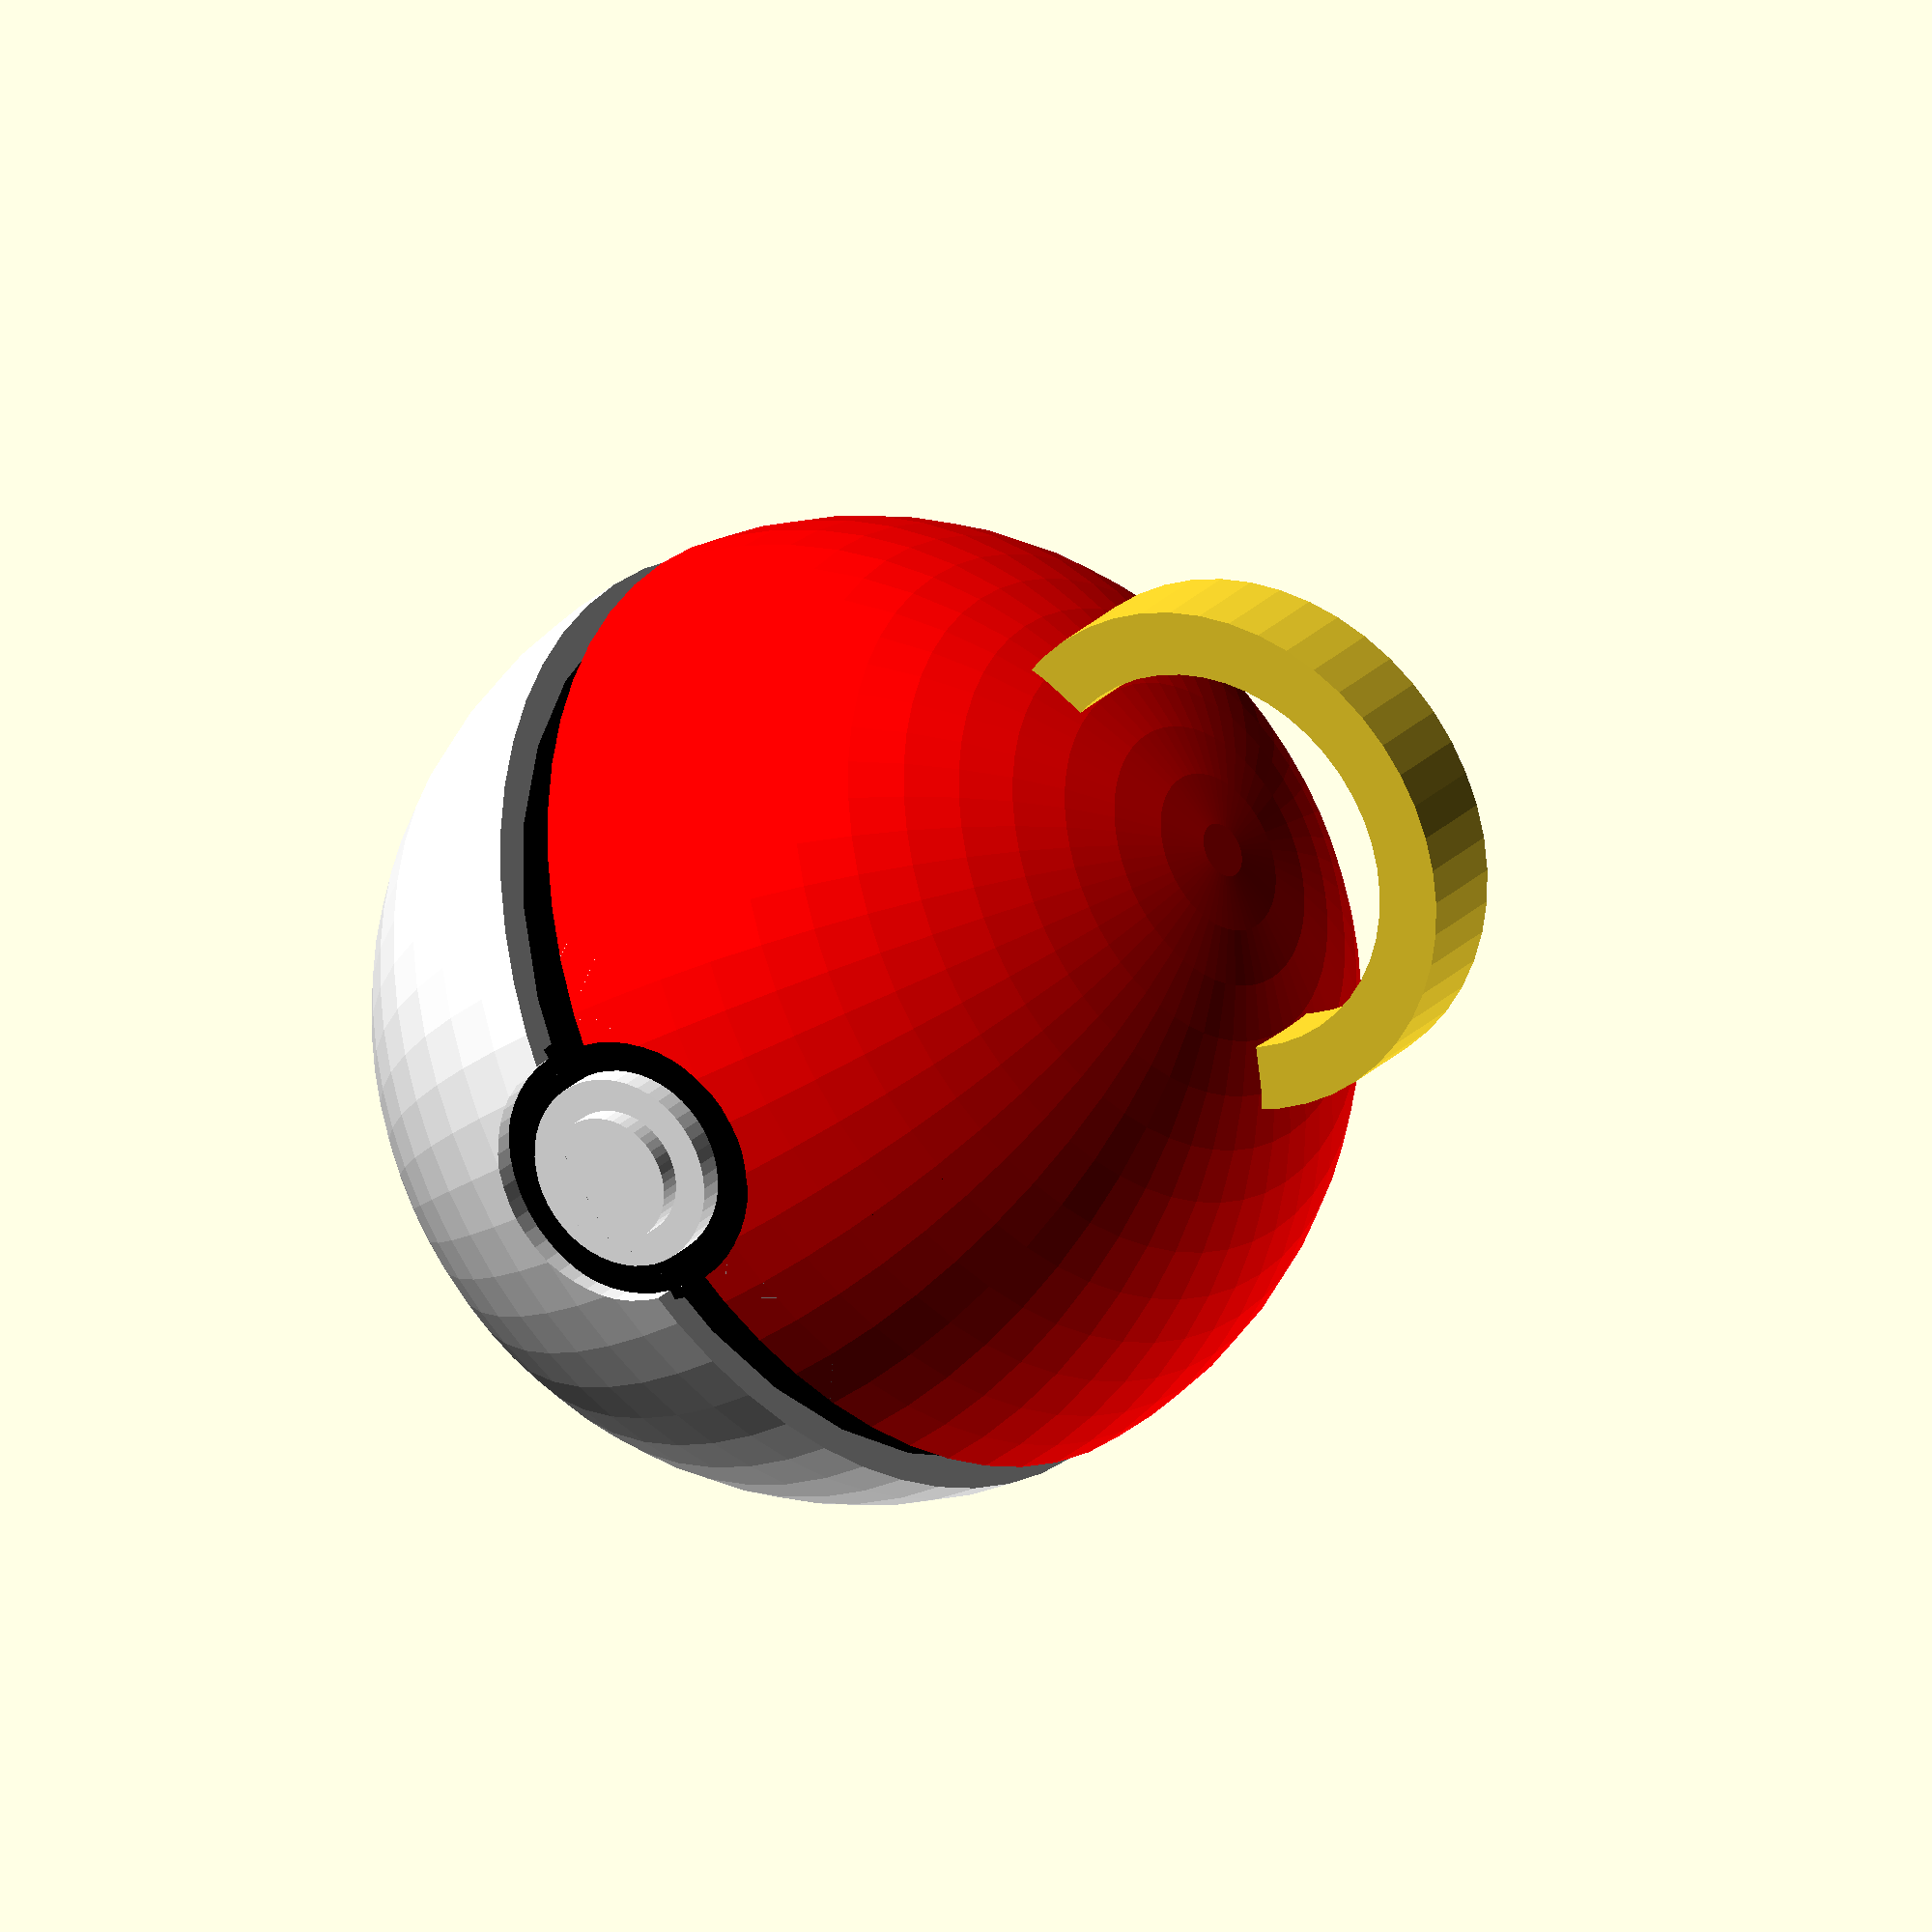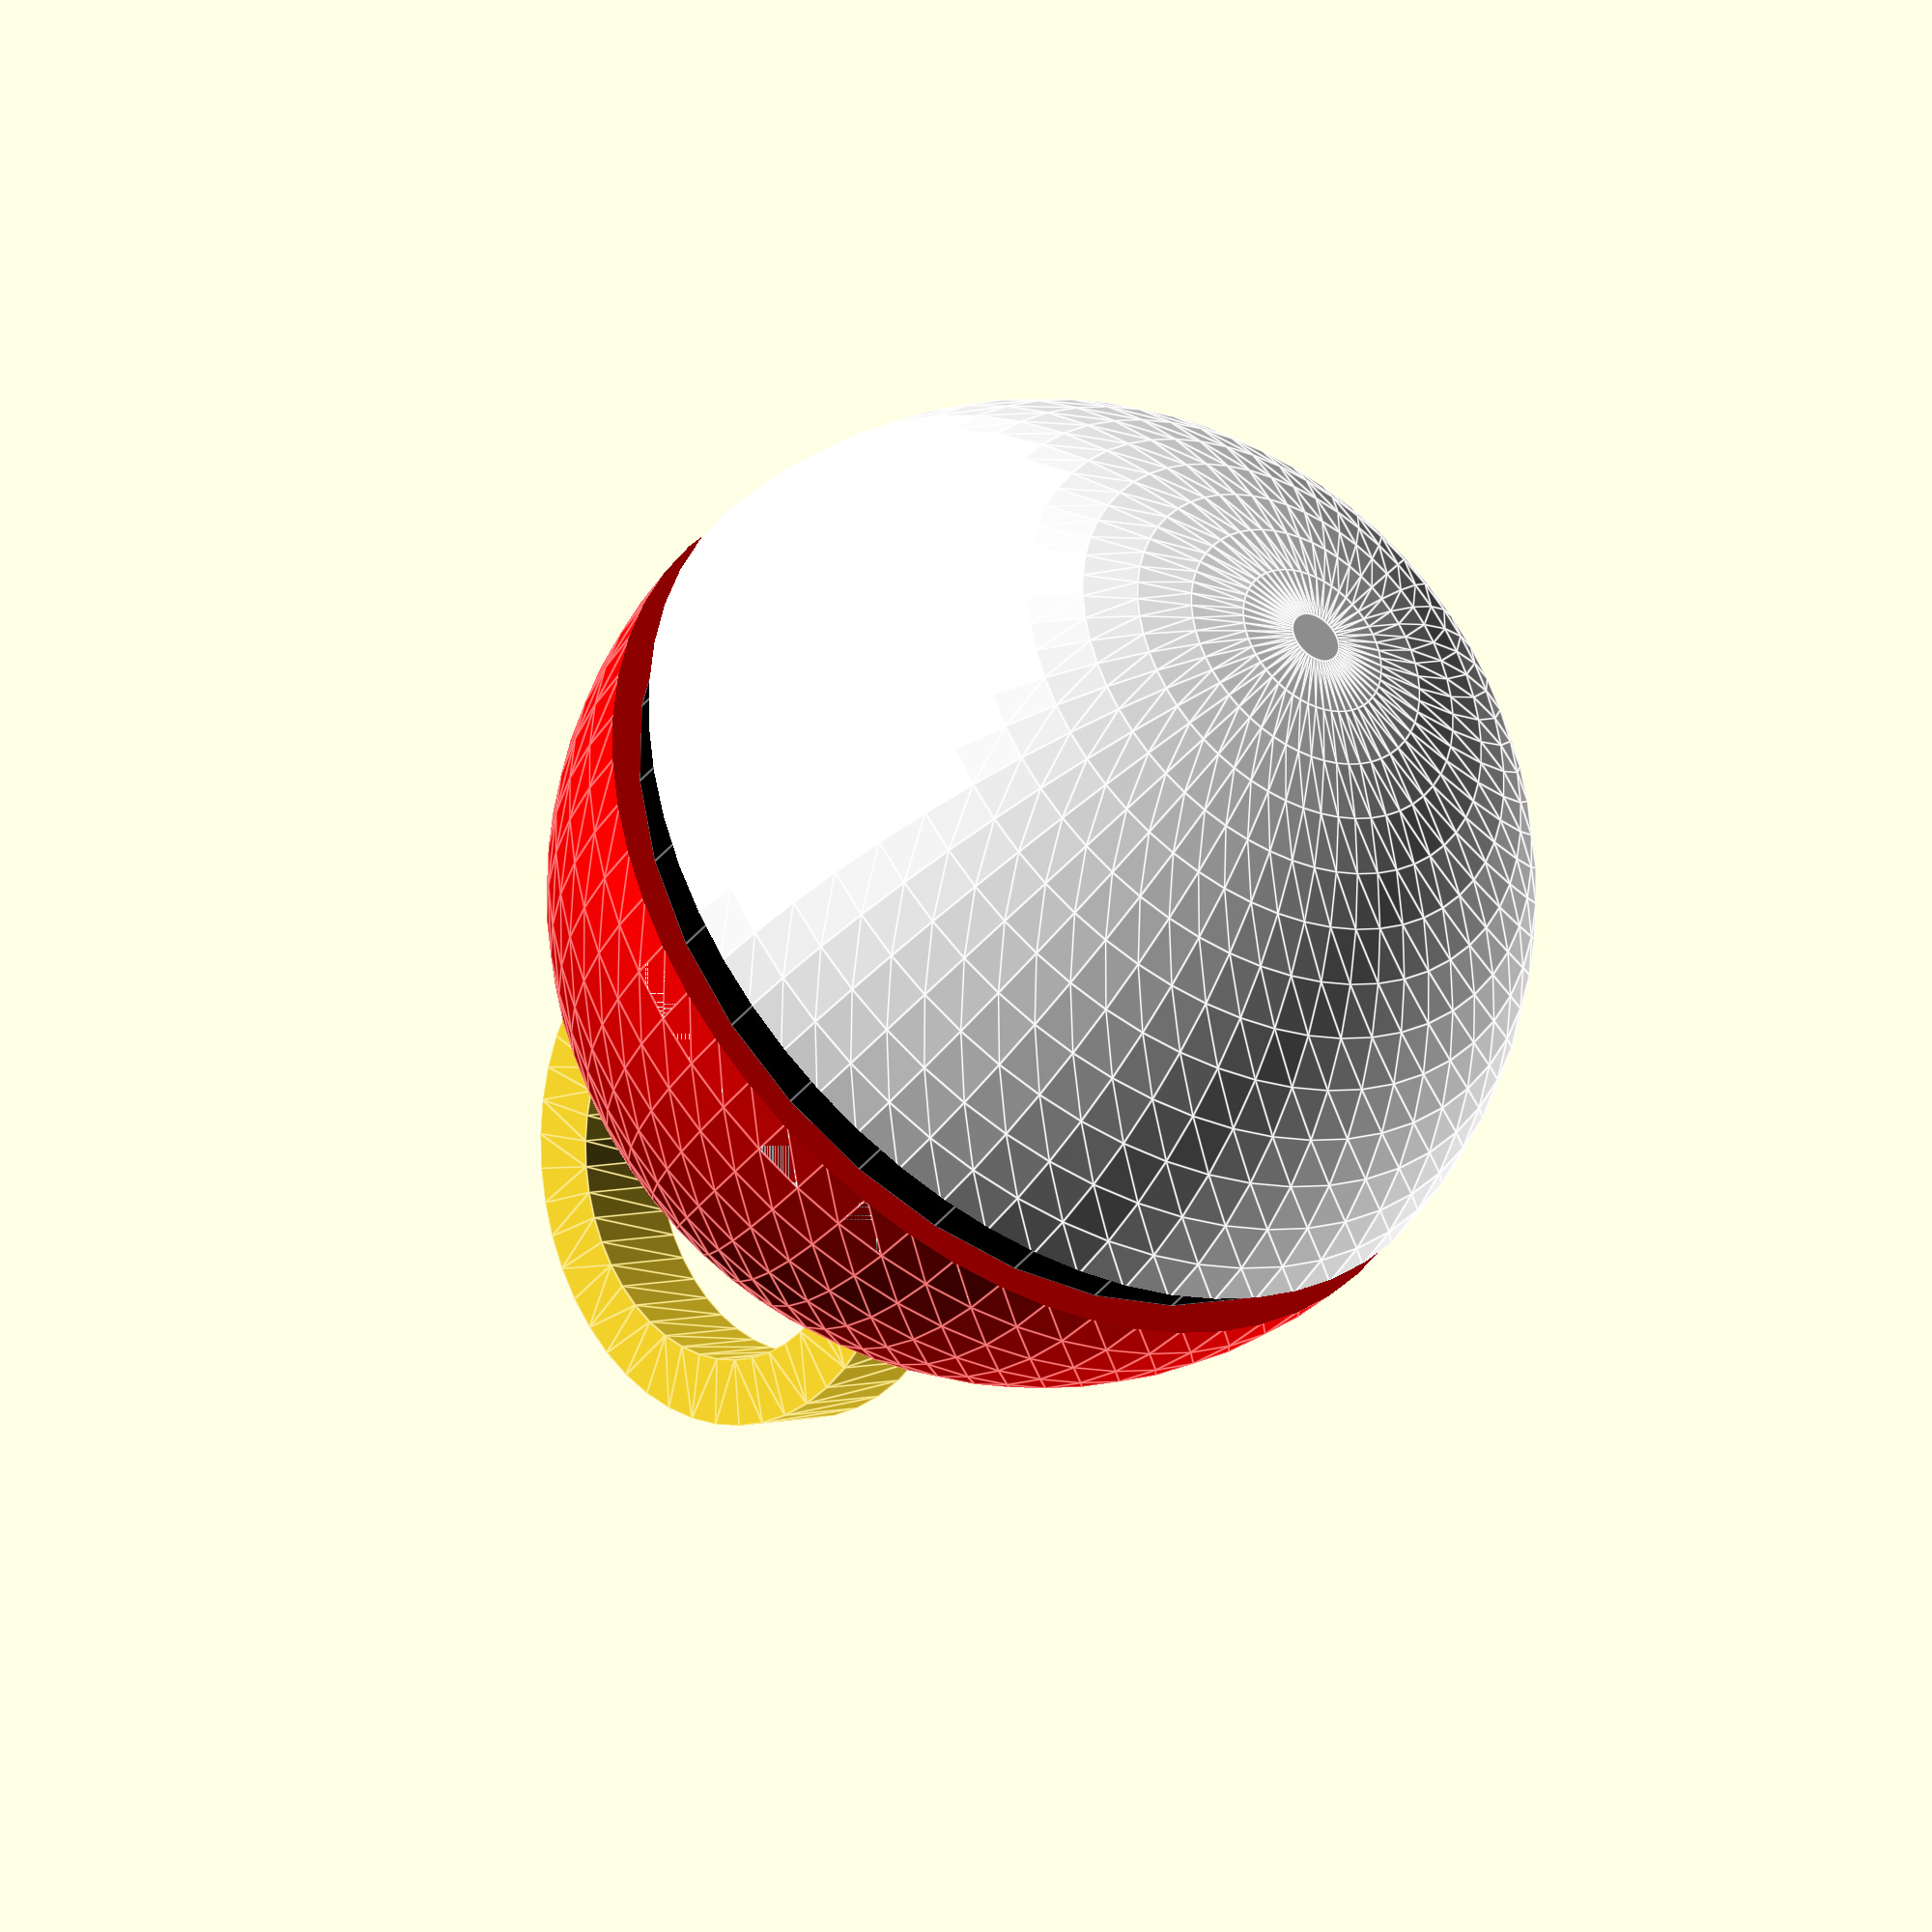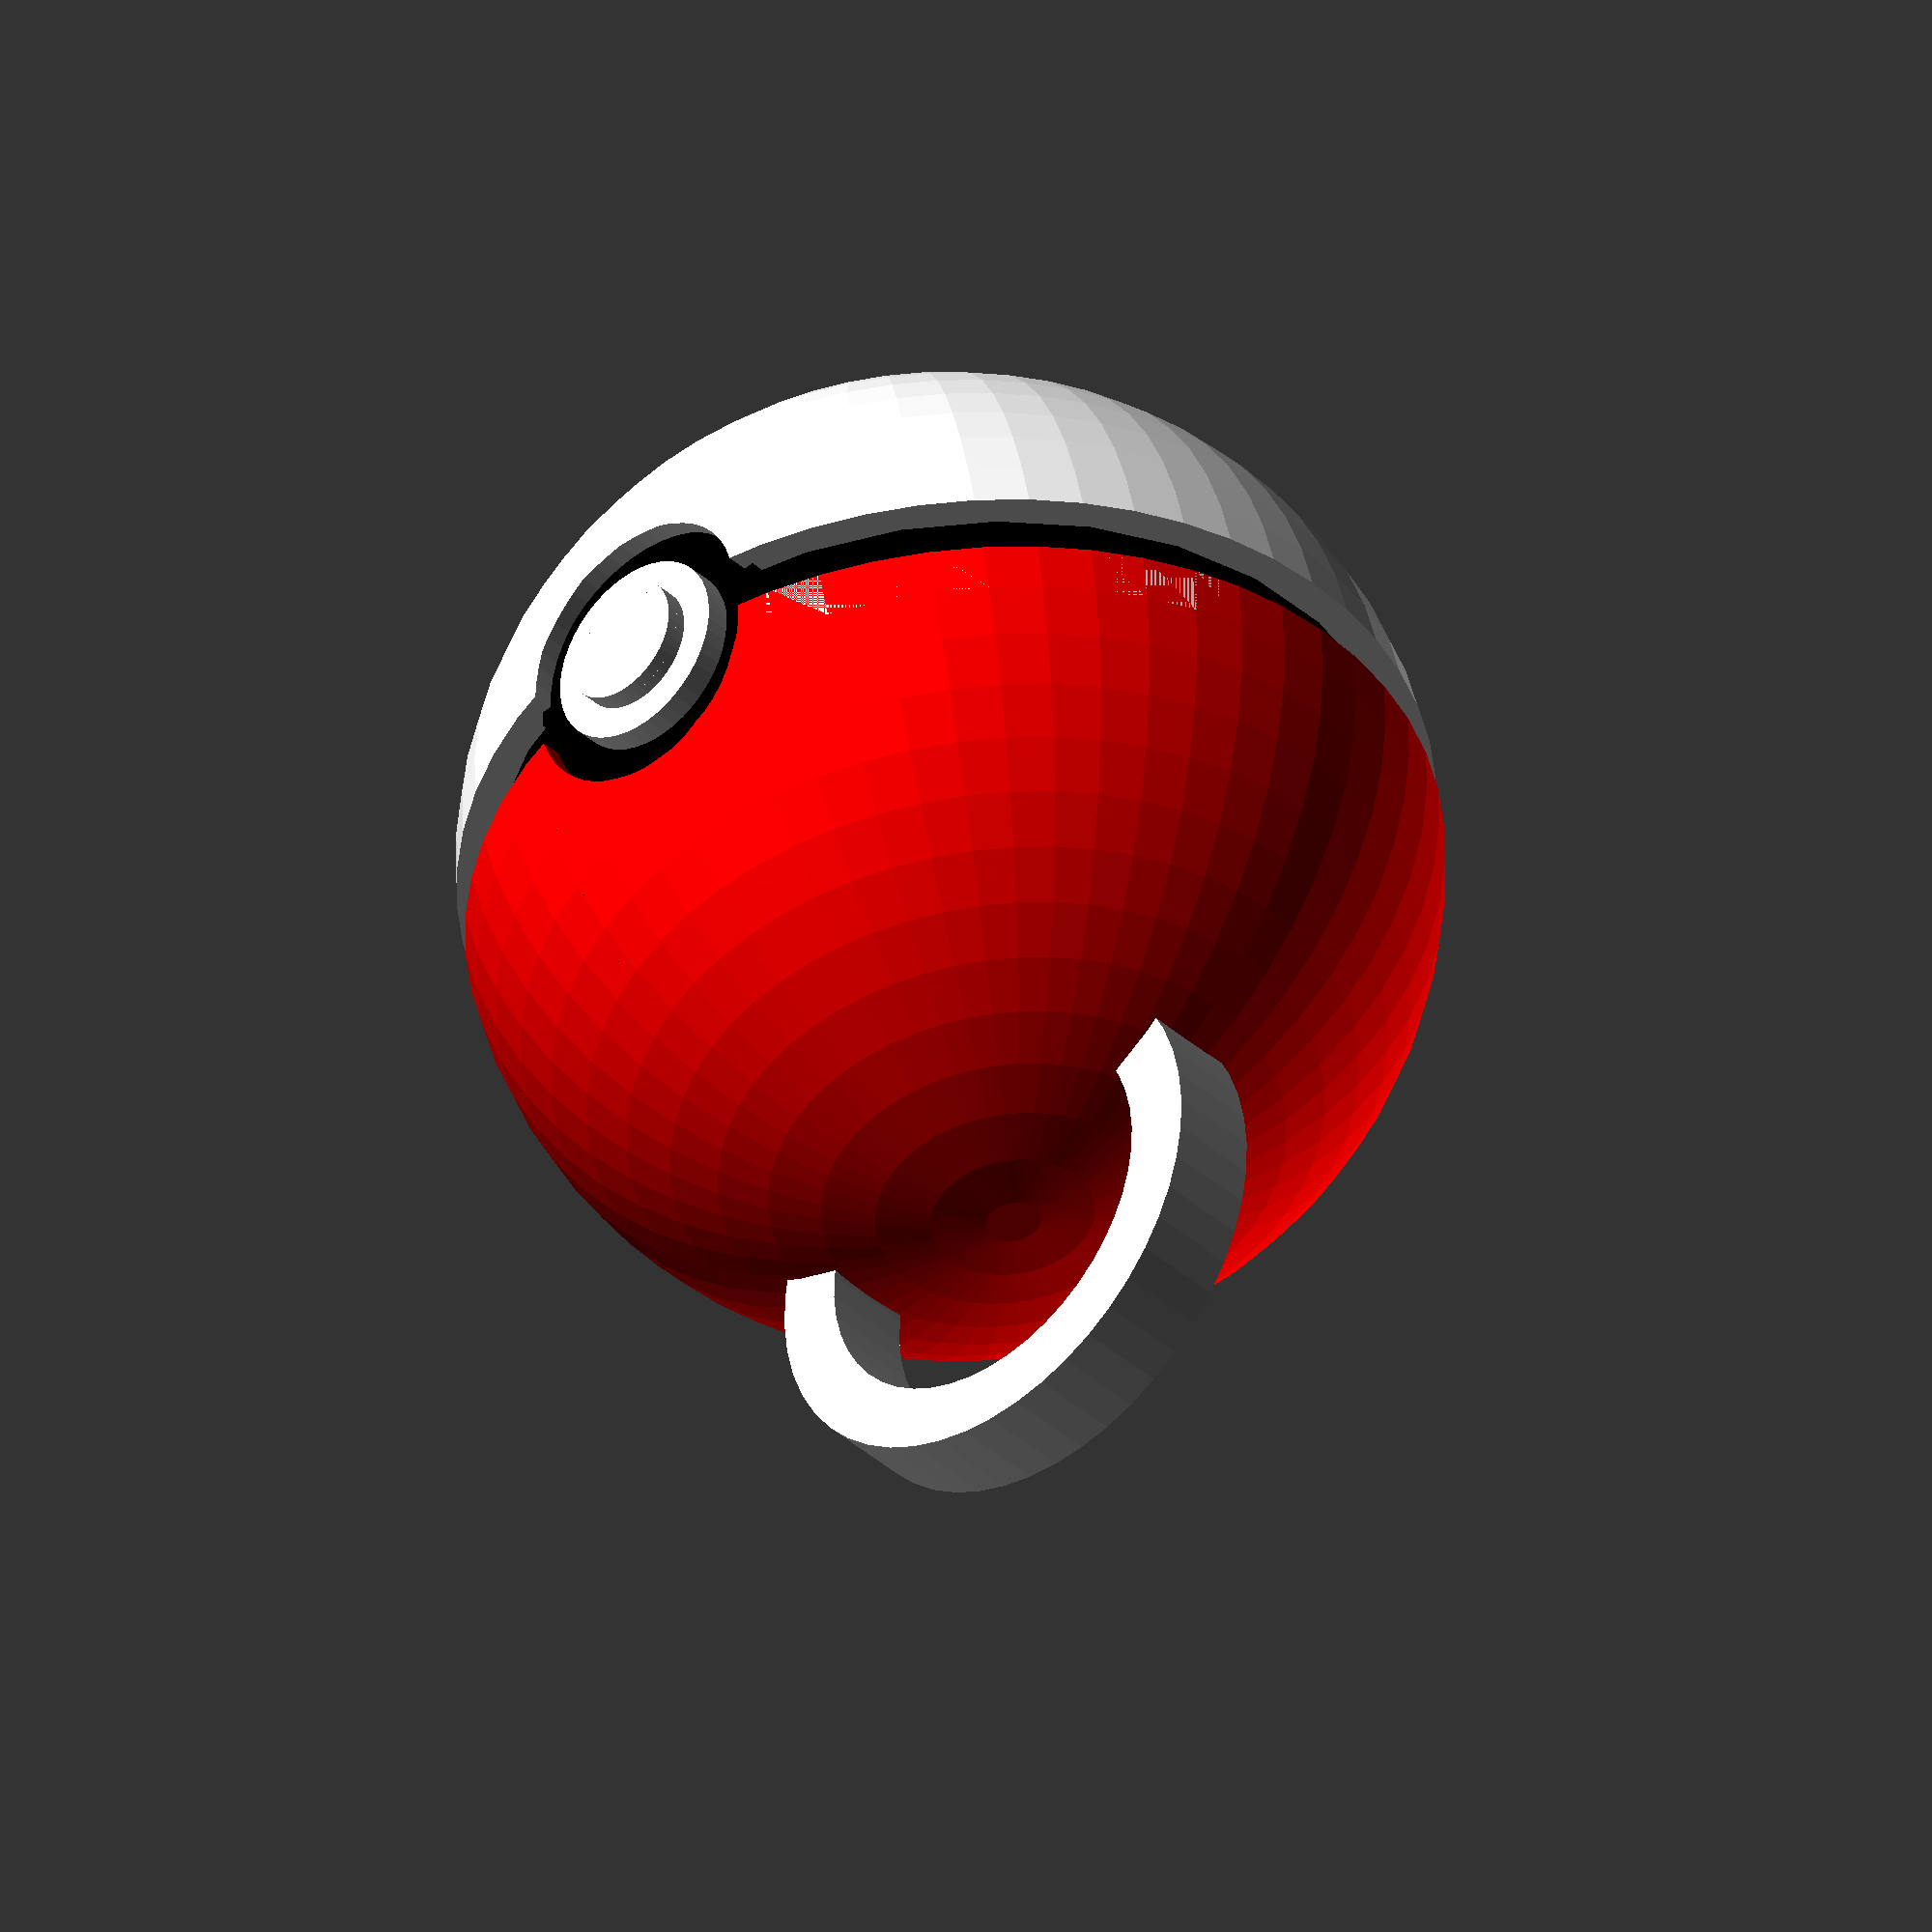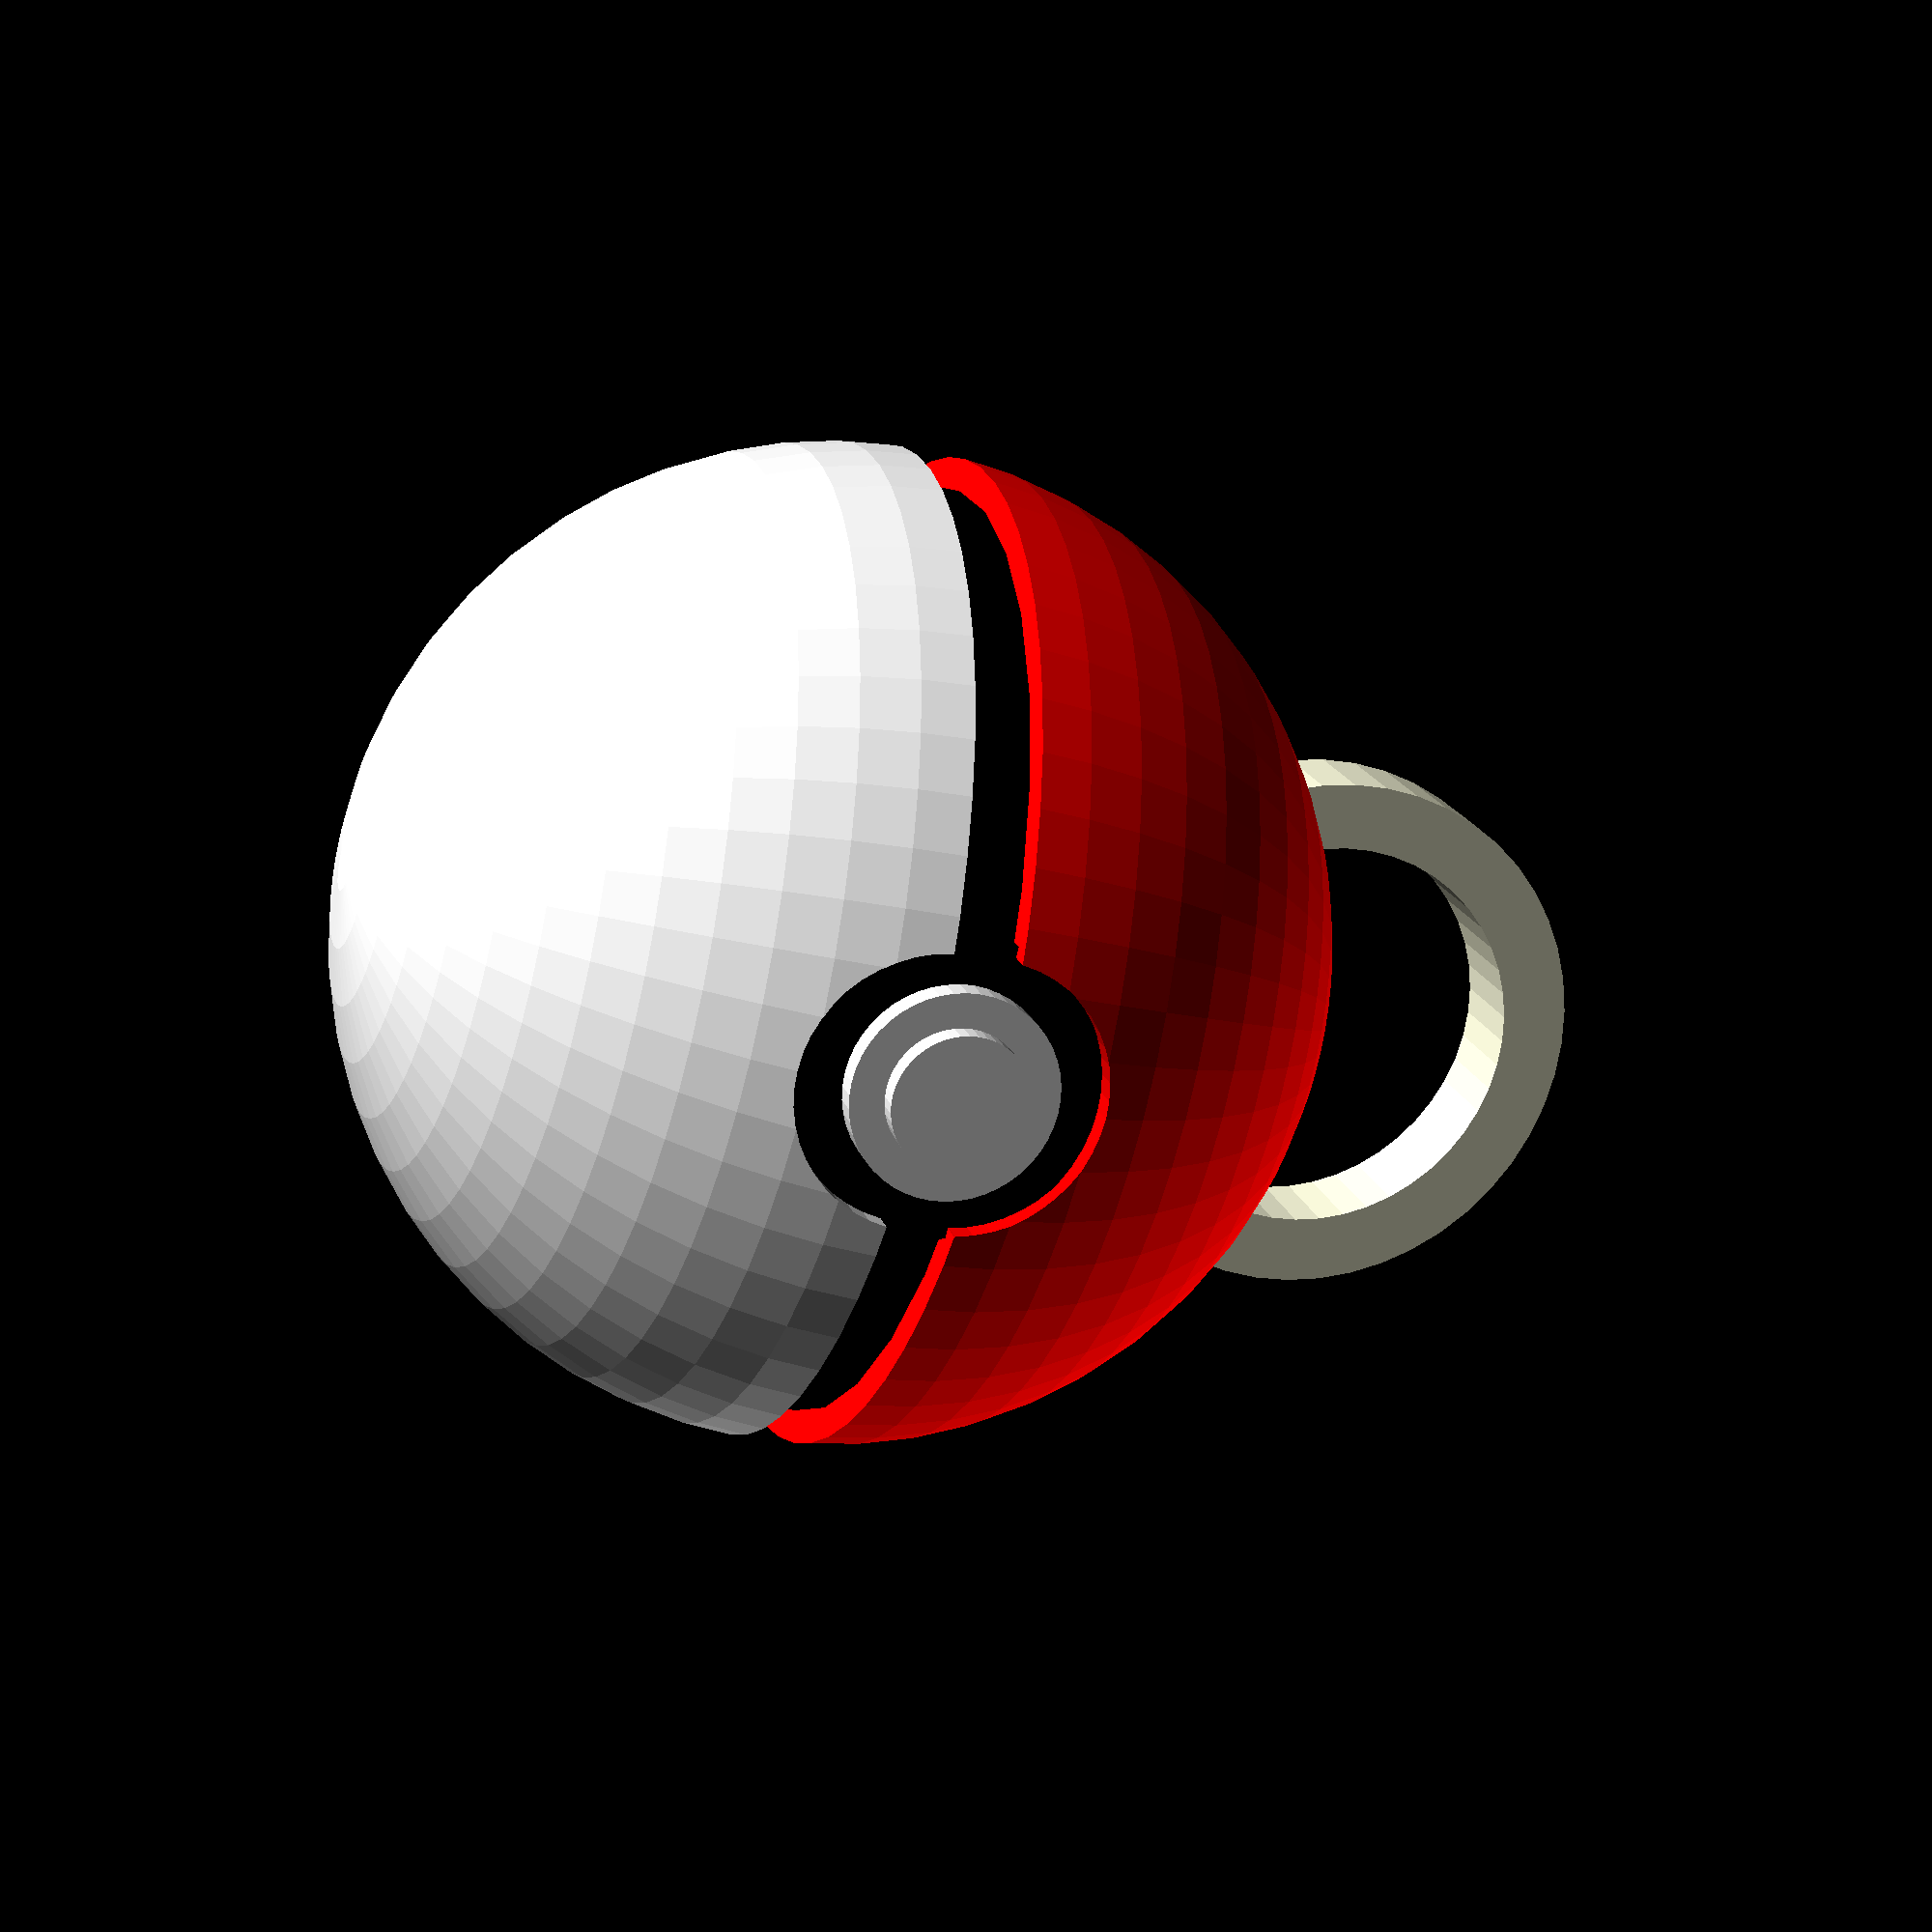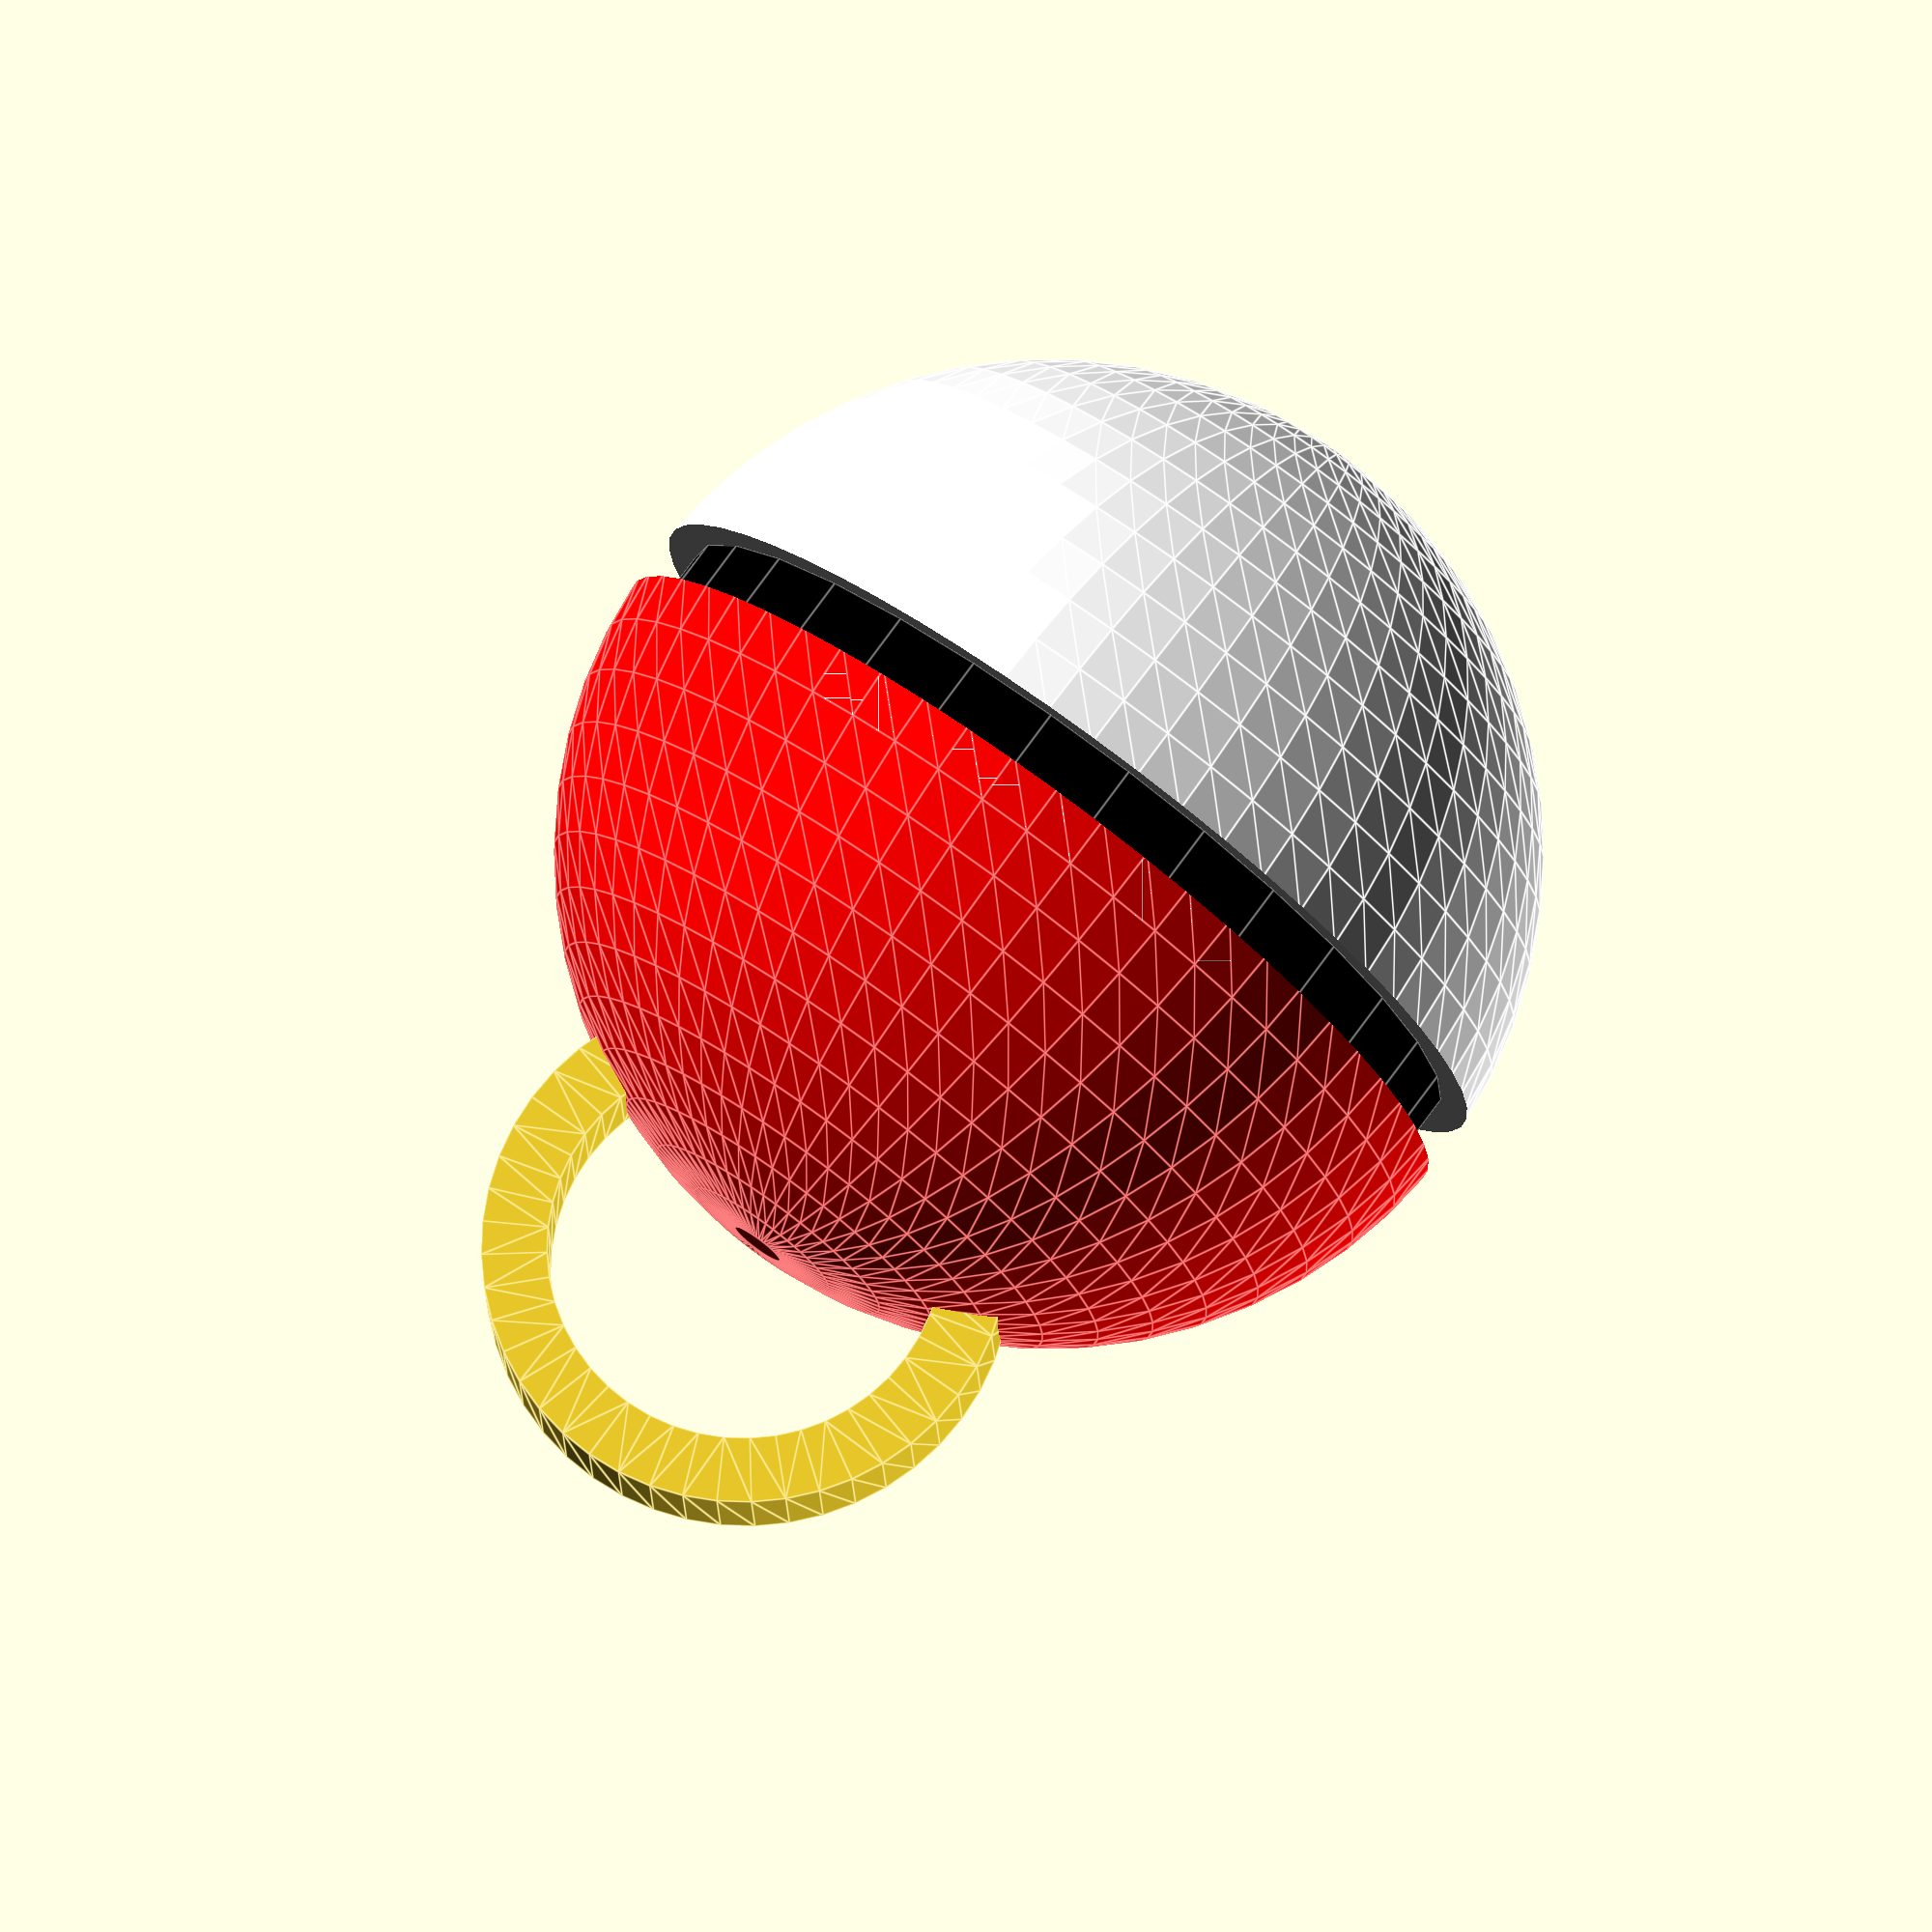
<openscad>
//notice:the module has a little interspace with each other

module ball_head_element()
{
    translate([0,0,-0.52])//change the head's position
        rotate([180,0,0])
            color("RED")
                    difference()
                        {
                            sphere(r=15,$fn=56);
                            translate([0,0,-1])//change the Z-AXIS length
                                cylinder(r=25,h=20);
                            translate([0,0,-0.5])//change the hole's r
                                rotate([0,90,0])
                                    color("black")
                                        cylinder(r=4,$fn=48,h=30,center=false);
                        }
    
}

module ball_downhead_element()
{
    translate([0,0,-0.5])//change the down head's position
        color("WHITE")
            difference()
            {
                sphere(r=15,$fn=56);
                translate([0,0,-1])
                    cylinder(r=25,h=20);
                translate([0,0,-0.5])
                    rotate([0,90,0])
                        color("black")
                            cylinder(r=4,$fn=48,h=30,center=false);
                
            }
}

module ball_waist_element()
{
    color("black")  //.....................
        cylinder(r=14,h=2,center=true);
    translate([0,0,0])
           {
               cylinder_kai();
               mirror([0,0,1])
                    cylinder_kai();
           }
    
}

module cylinder_kai()
{
    cubewidth=9;
        translate([0.9,0,0])
            color("black")//the Z-axis can change the black circle's position
                rotate([0,90,0])
                    difference()
                    {
                        cylinder(r=4.4,$fn=48,h=12.8,center=false);
                        translate([-0.5,-cubewidth/2,-1])  //the x's number can be change the circle's bottomline
                            cube([9,cubewidth,16],center=false);
                    }//upper circle & dower circle
    translate([13.5, 0,0])
        rotate([0,90,0])
            color("white")
                {
                    cylinder(center=false,r=3,$fn=48,h=1);
                    translate([0,0,1])
                        cylinder(r=2,$fn=48,h=0.7);
                }
}

module pokeball_hook()
{
    translate([-1.5,0,15])// the x_axis is the rotate and follow the extrude.
        rotate([0,90,0])
            linear_extrude(3)
                difference()
                {
                    circle(r=8,$fn=48,center=true);
                    circle(r=6,$fn=48,center=true);
                }
}

module pokeball()
{
    //do something to translate;
    {
        ball_head_element();
        translate([0,0,-0.5])
            ball_waist_element();
        ball_downhead_element();
        pokeball_hook();
    }
}

//----------------under the line is put module to the map;

    pokeball();






//----------------------------------under the line is test field.

                            

</openscad>
<views>
elev=207.9 azim=318.1 roll=226.1 proj=o view=wireframe
elev=218.5 azim=28.7 roll=33.7 proj=o view=edges
elev=133.6 azim=48.3 roll=187.3 proj=o view=solid
elev=206.4 azim=317.6 roll=290.4 proj=p view=solid
elev=102.7 azim=267.4 roll=143.9 proj=o view=edges
</views>
